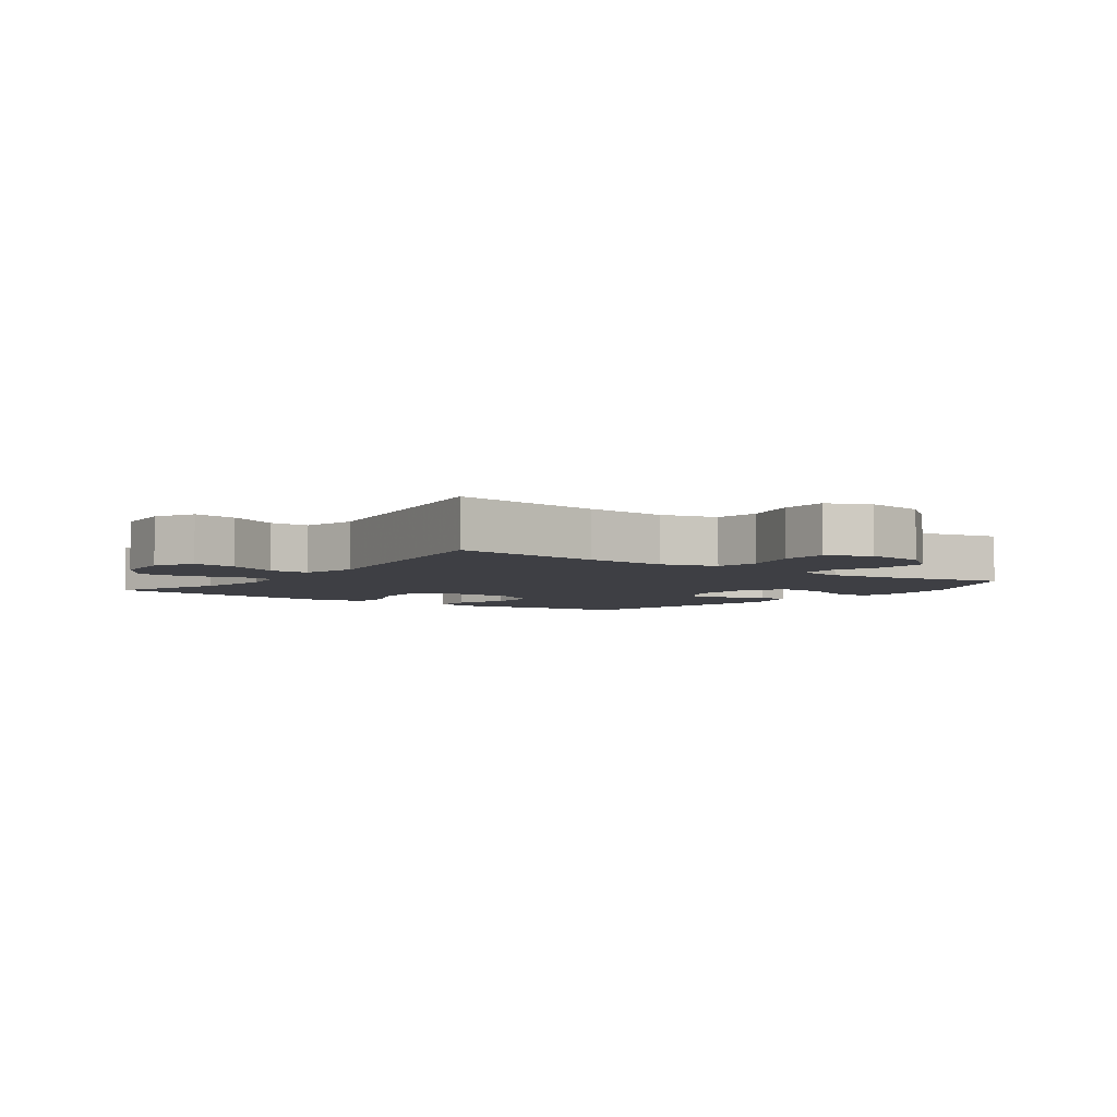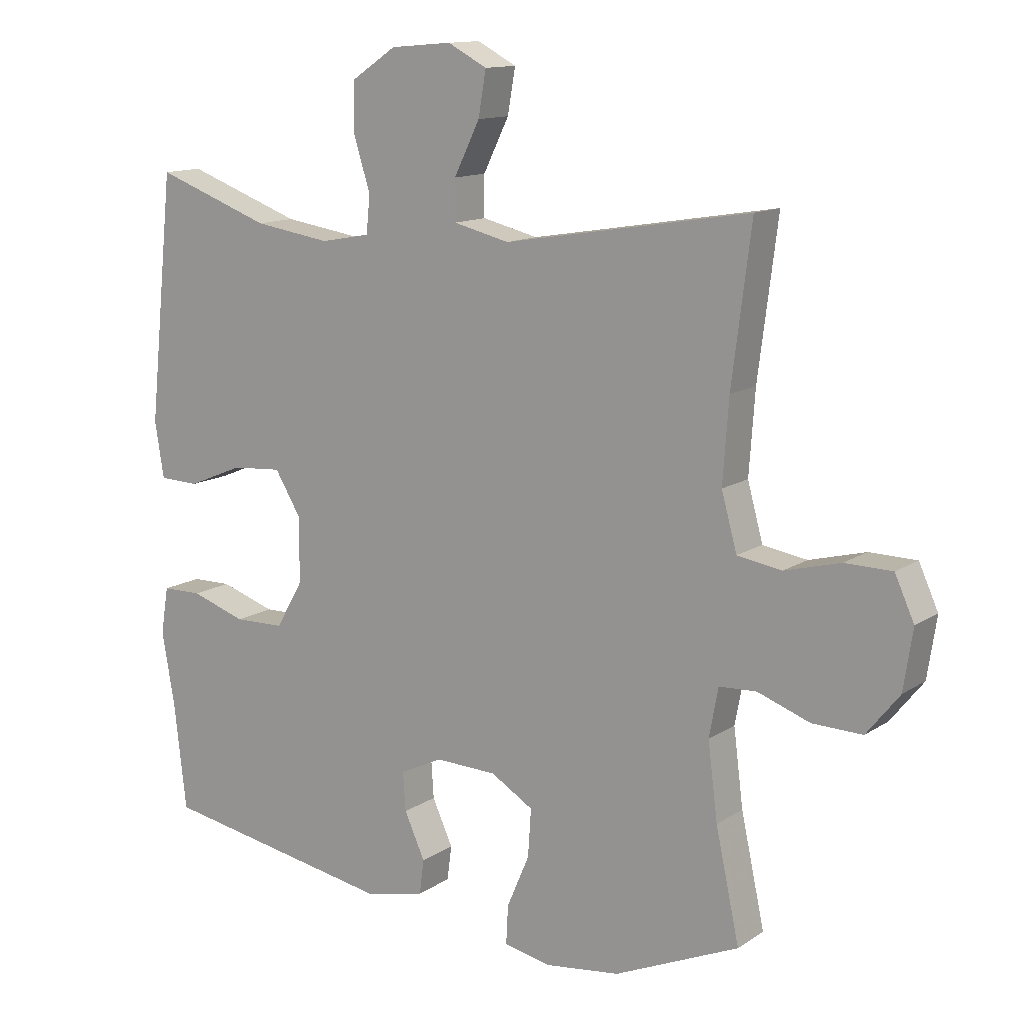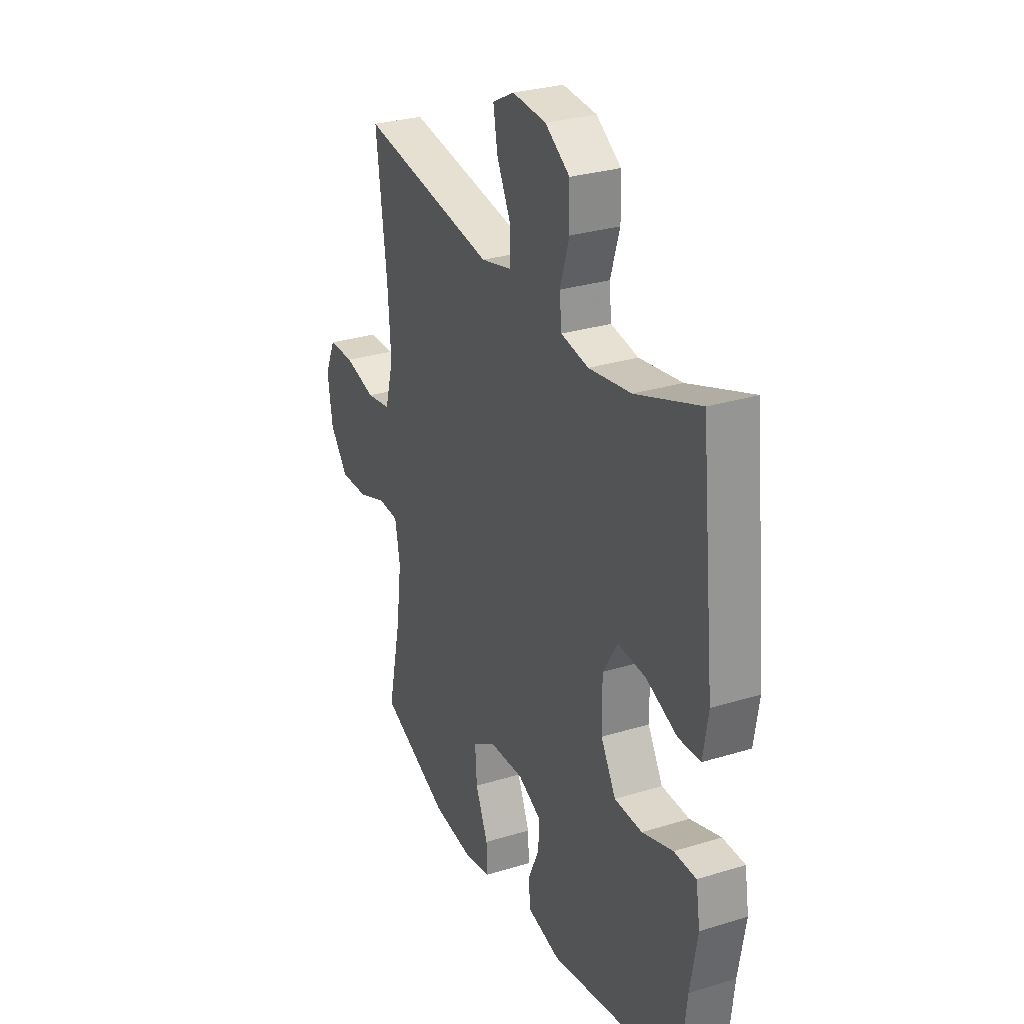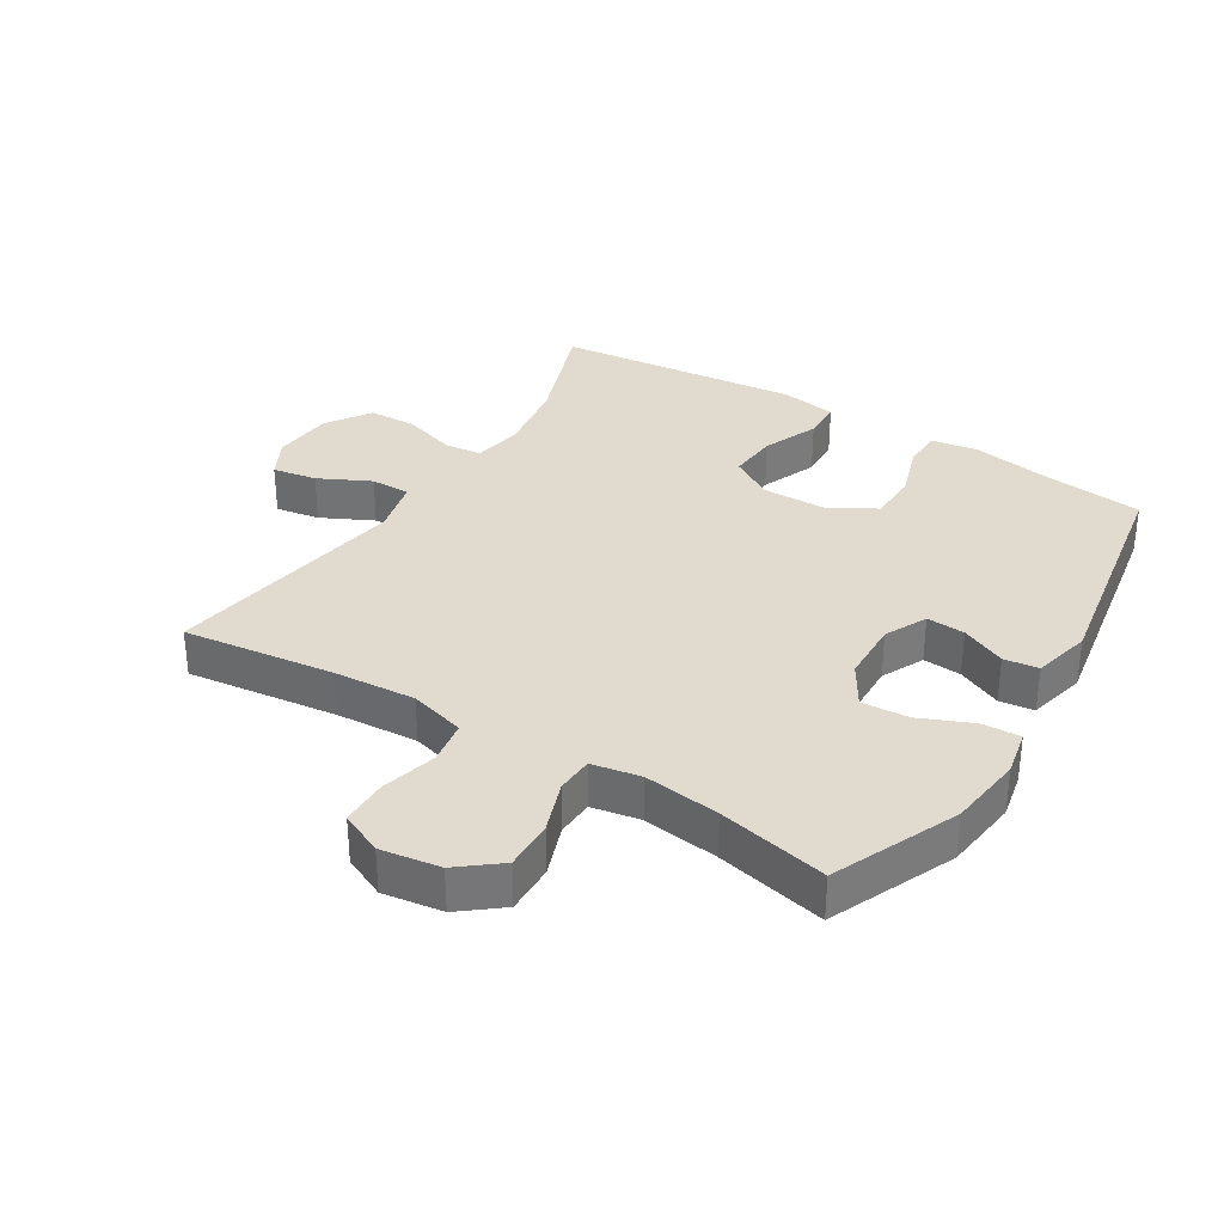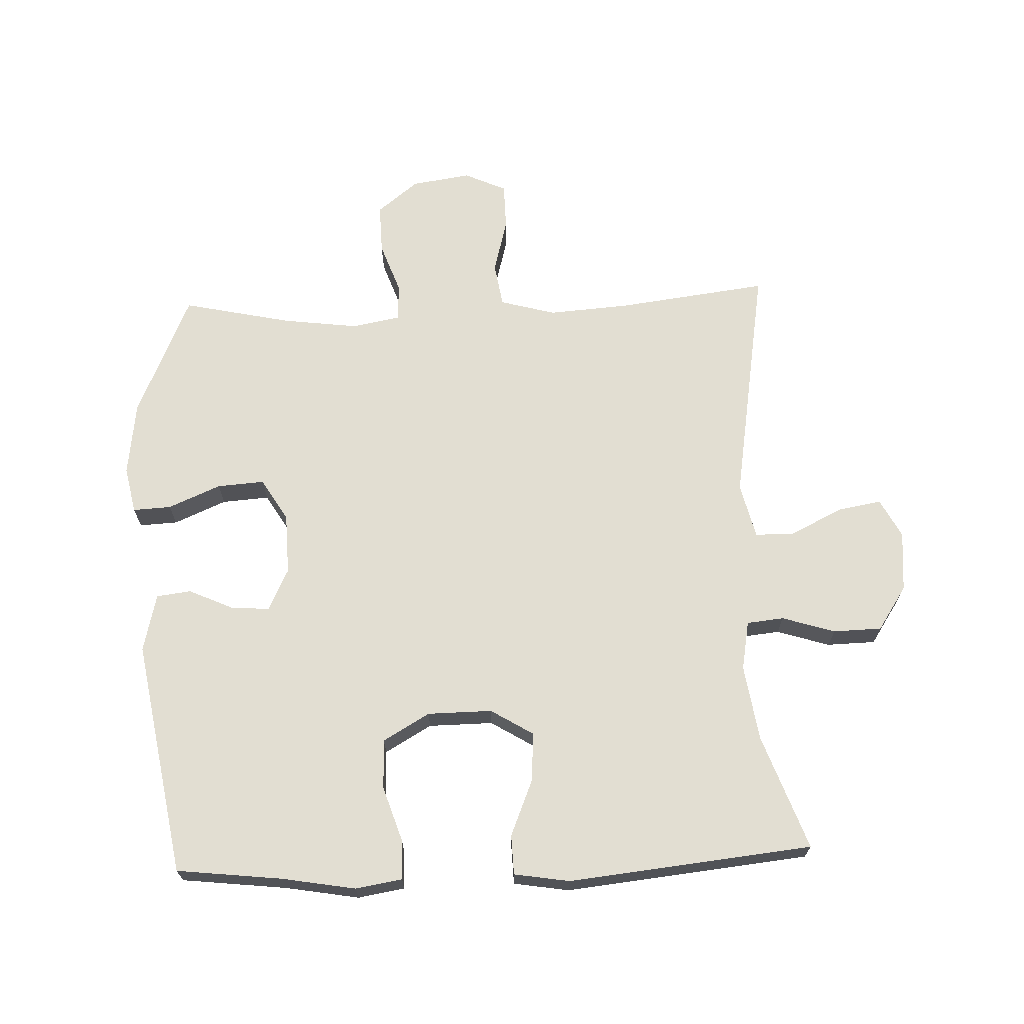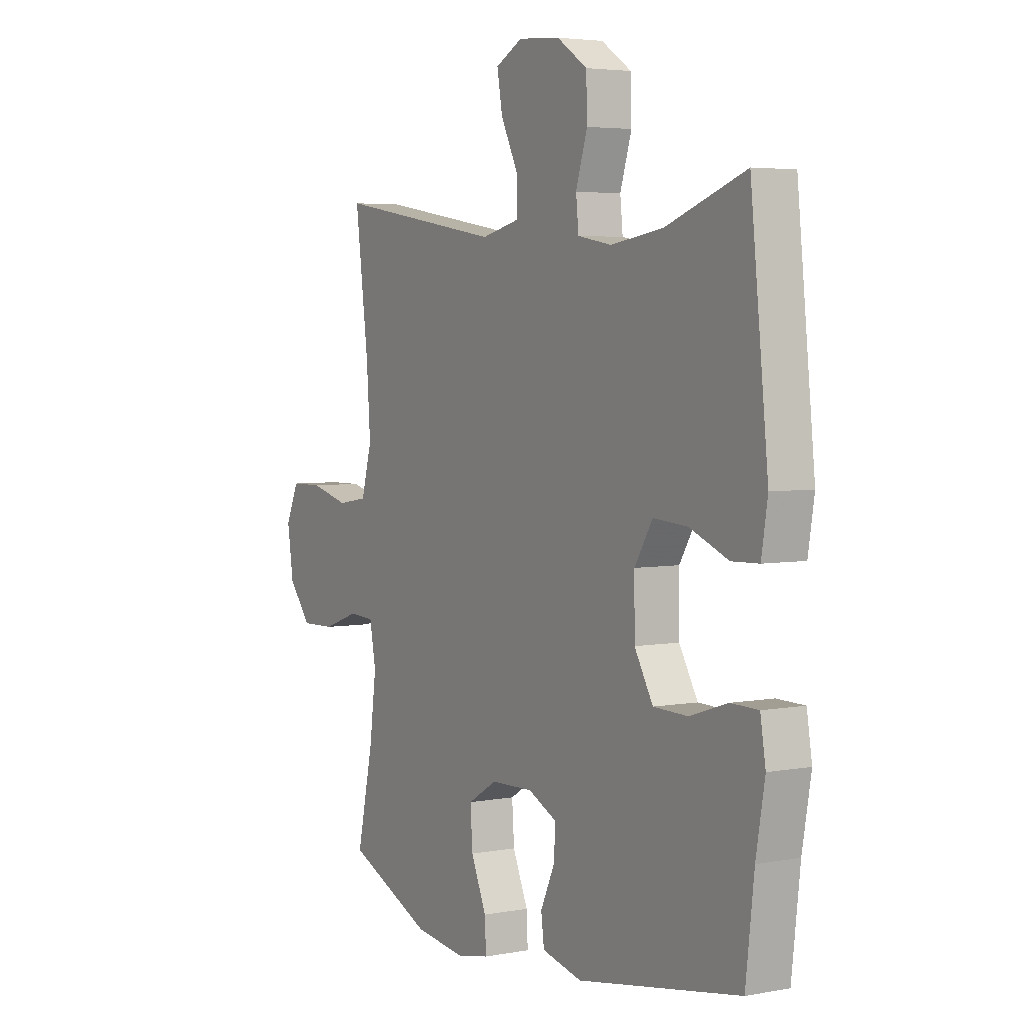
<metadata>
{"format":"obj","ext":"obj","renderer":"f3d","projection":"perspective","resolution":1024,"background":"white","views":[{"elev":-4.5,"azim":53.9,"up":"+Y"},{"elev":12.9,"azim":34.6,"up":"+Z"},{"elev":29.1,"azim":-114.6,"up":"+Z"},{"elev":33.5,"azim":121.7,"up":"+Y"},{"elev":68.0,"azim":-92.2,"up":"+Y"},{"elev":4.2,"azim":-121.3,"up":"+Z"}]}
</metadata>
<code>
v -0.5 0.07 0.5
v -0.32 0.07 0.435
v -0.201 0.07 0.417
v -0.124 0.07 0.431
v -0.118 0.07 0.489
v -0.144 0.07 0.572
v -0.142 0.07 0.648
v -0.073 0.07 0.694
v 0.022 0.07 0.702
v 0.083 0.07 0.67
v 0.071 0.07 0.601
v 0.031 0.07 0.52
v 0.031 0.07 0.458
v 0.118 0.07 0.437
v 0.5 0.07 0.5
v 0.47 0.07 0.263
v 0.461 0.07 0.136
v 0.485 0.07 0.049
v 0.554 0.07 0.038
v 0.641 0.07 0.061
v 0.714 0.07 0.06
v 0.744 0.07 -0.006
v 0.73 0.07 -0.099
v 0.679 0.07 -0.163
v 0.601 0.07 -0.161
v 0.52 0.07 -0.132
v 0.462 0.07 -0.135
v 0.448 0.07 -0.211
v 0.463 0.07 -0.329
v 0.5 0.07 -0.5
v 0.306 0.07 -0.585
v 0.189 0.07 -0.6
v 0.116 0.07 -0.585
v 0.119 0.07 -0.525
v 0.154 0.07 -0.443
v 0.159 0.07 -0.369
v 0.093 0.07 -0.329
v -0.003 0.07 -0.326
v -0.069 0.07 -0.358
v -0.065 0.07 -0.418
v -0.033 0.07 -0.488
v -0.04 0.07 -0.542
v -0.131 0.07 -0.564
v -0.5 0.07 -0.5
v -0.519 0.07 -0.334
v -0.539 0.07 -0.219
v -0.527 0.07 -0.146
v -0.465 0.07 -0.145
v -0.379 0.07 -0.173
v -0.301 0.07 -0.171
v -0.259 0.07 -0.098
v -0.258 0.07 0.003
v -0.299 0.07 0.07
v -0.377 0.07 0.064
v -0.464 0.07 0.028
v -0.526 0.07 0.03
v -0.54 0.07 0.117
v -0.5 0 0.5
v -0.32 0 0.435
v -0.201 0 0.417
v -0.124 0 0.431
v -0.118 0 0.489
v -0.144 0 0.572
v -0.142 0 0.648
v -0.073 0 0.694
v 0.022 0 0.702
v 0.083 0 0.67
v 0.071 0 0.601
v 0.031 0 0.52
v 0.031 0 0.458
v 0.118 0 0.437
v 0.5 0 0.5
v 0.47 0 0.263
v 0.461 0 0.136
v 0.485 0 0.049
v 0.554 0 0.038
v 0.641 0 0.061
v 0.714 0 0.06
v 0.744 0 -0.006
v 0.73 0 -0.099
v 0.679 0 -0.163
v 0.601 0 -0.161
v 0.52 0 -0.132
v 0.462 0 -0.135
v 0.448 0 -0.211
v 0.463 0 -0.329
v 0.5 0 -0.5
v 0.306 0 -0.585
v 0.189 0 -0.6
v 0.116 0 -0.585
v 0.119 0 -0.525
v 0.154 0 -0.443
v 0.159 0 -0.369
v 0.093 0 -0.329
v -0.003 0 -0.326
v -0.069 0 -0.358
v -0.065 0 -0.418
v -0.033 0 -0.488
v -0.04 0 -0.542
v -0.131 0 -0.564
v -0.5 0 -0.5
v -0.519 0 -0.334
v -0.539 0 -0.219
v -0.527 0 -0.146
v -0.465 0 -0.145
v -0.379 0 -0.173
v -0.301 0 -0.171
v -0.259 0 -0.098
v -0.258 0 0.003
v -0.299 0 0.07
v -0.377 0 0.064
v -0.464 0 0.028
v -0.526 0 0.03
v -0.54 0 0.117
f 57 1 2
f 56 57 2
f 55 56 2
f 54 55 2
f 53 54 2 3
f 52 53 3 4
f 51 52 4
f 47 48 49
f 46 47 49
f 45 46 49
f 45 49 50
f 44 45 50
f 43 44 50
f 42 43 50
f 41 42 50
f 40 41 50
f 39 40 50 51
f 33 34 35
f 32 33 35
f 31 32 35
f 30 31 35
f 29 30 35
f 28 29 35 36
f 27 28 36 37
f 24 25 26
f 23 24 26
f 22 23 26
f 21 22 26
f 20 21 26
f 19 20 26
f 18 19 26 27
f 27 37 38
f 18 27 38
f 17 18 38
f 14 15 16
f 39 51 4
f 38 39 4
f 17 38 4
f 16 17 4
f 14 16 4
f 13 14 4
f 10 11 12
f 9 10 12
f 8 9 12
f 7 8 12
f 6 7 12
f 5 6 12
f 4 5 12 13
f 59 58 114
f 59 114 113
f 59 113 112
f 59 112 111
f 60 59 111 110
f 61 60 110 109
f 61 109 108
f 106 105 104
f 106 104 103
f 106 103 102
f 107 106 102
f 107 102 101
f 107 101 100
f 107 100 99
f 107 99 98
f 107 98 97
f 108 107 97 96
f 92 91 90
f 92 90 89
f 92 89 88
f 92 88 87
f 92 87 86
f 93 92 86 85
f 94 93 85 84
f 83 82 81
f 83 81 80
f 83 80 79
f 83 79 78
f 83 78 77
f 83 77 76
f 84 83 76 75
f 95 94 84
f 95 84 75
f 95 75 74
f 73 72 71
f 61 108 96
f 61 96 95
f 61 95 74
f 61 74 73
f 61 73 71
f 61 71 70
f 69 68 67
f 69 67 66
f 69 66 65
f 69 65 64
f 69 64 63
f 69 63 62
f 70 69 62 61
f 1 58 59 2
f 2 59 60 3
f 3 60 61 4
f 4 61 62 5
f 5 62 63 6
f 6 63 64 7
f 7 64 65 8
f 8 65 66 9
f 9 66 67 10
f 10 67 68 11
f 11 68 69 12
f 12 69 70 13
f 13 70 71 14
f 14 71 72 15
f 15 72 73 16
f 16 73 74 17
f 17 74 75 18
f 18 75 76 19
f 19 76 77 20
f 20 77 78 21
f 21 78 79 22
f 22 79 80 23
f 23 80 81 24
f 24 81 82 25
f 25 82 83 26
f 26 83 84 27
f 27 84 85 28
f 28 85 86 29
f 29 86 87 30
f 30 87 88 31
f 31 88 89 32
f 32 89 90 33
f 33 90 91 34
f 34 91 92 35
f 35 92 93 36
f 36 93 94 37
f 37 94 95 38
f 38 95 96 39
f 39 96 97 40
f 40 97 98 41
f 41 98 99 42
f 42 99 100 43
f 43 100 101 44
f 44 101 102 45
f 45 102 103 46
f 46 103 104 47
f 47 104 105 48
f 48 105 106 49
f 49 106 107 50
f 50 107 108 51
f 51 108 109 52
f 52 109 110 53
f 53 110 111 54
f 54 111 112 55
f 55 112 113 56
f 56 113 114 57
f 57 114 58 1

</code>
